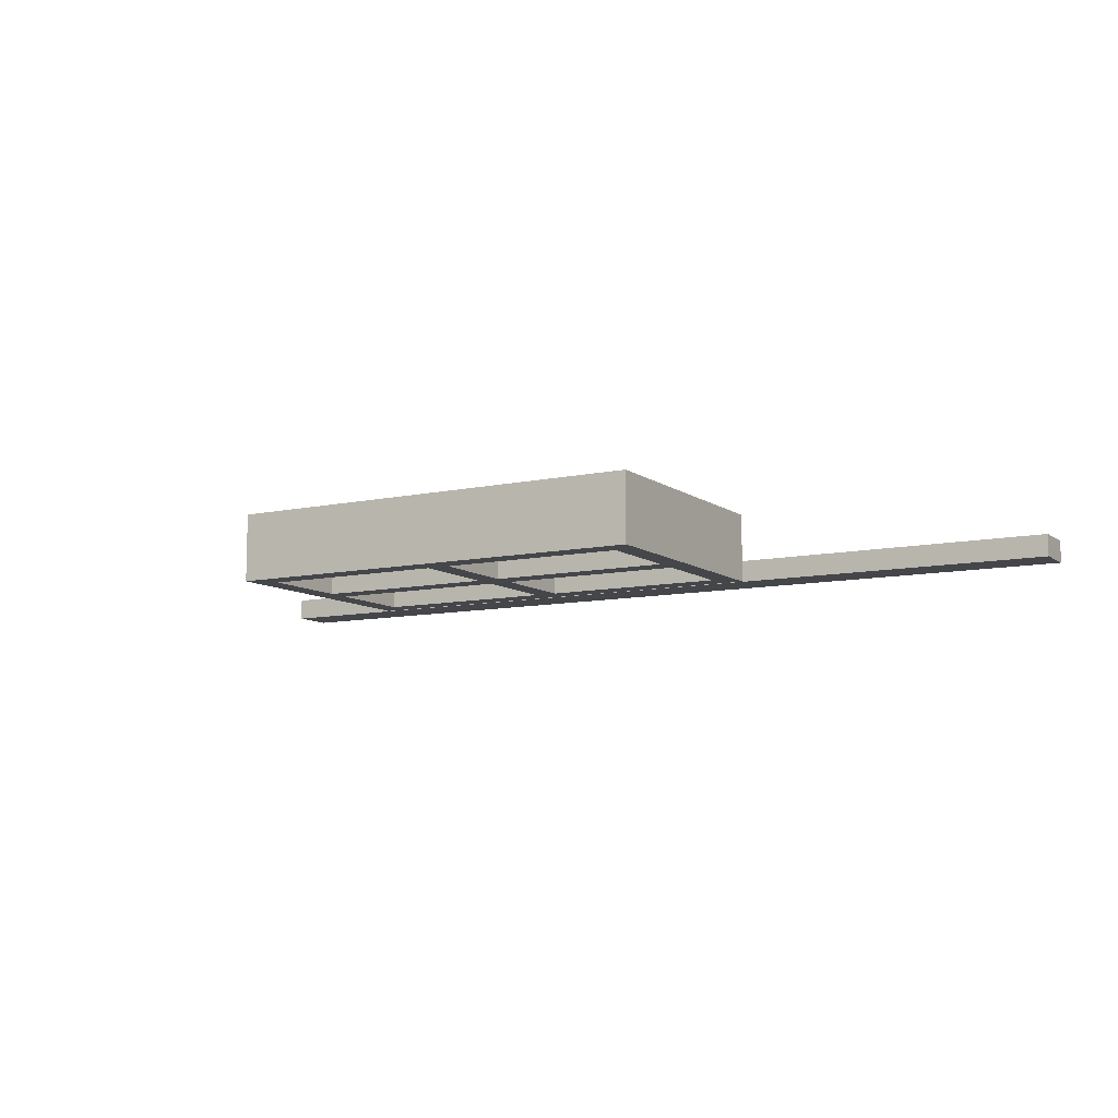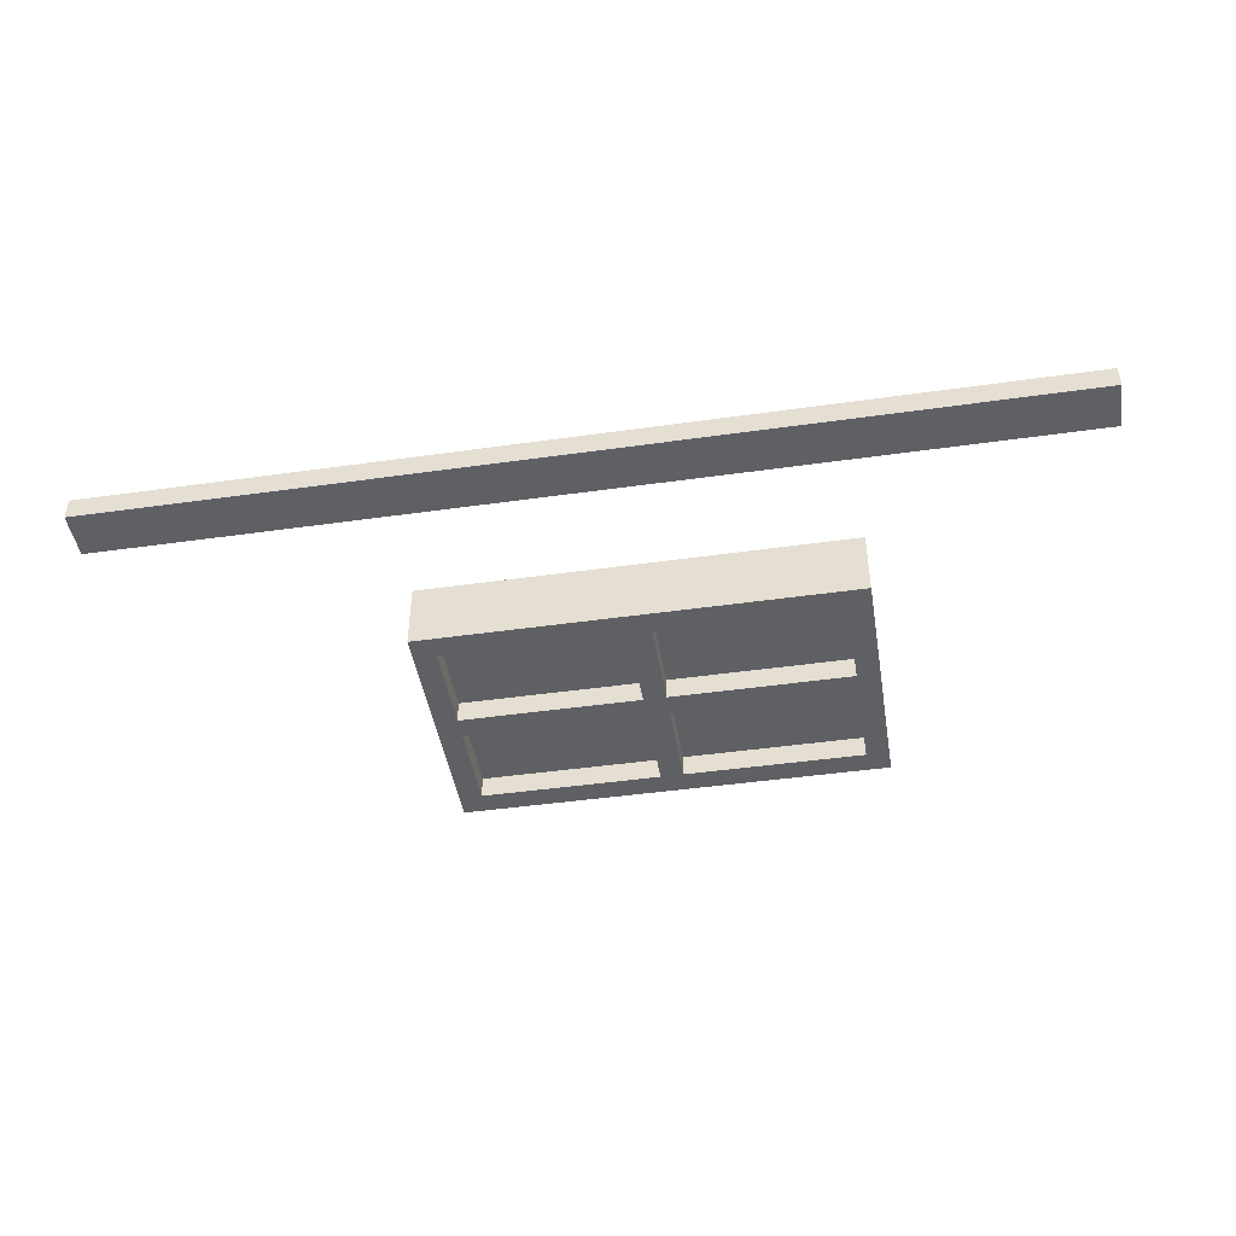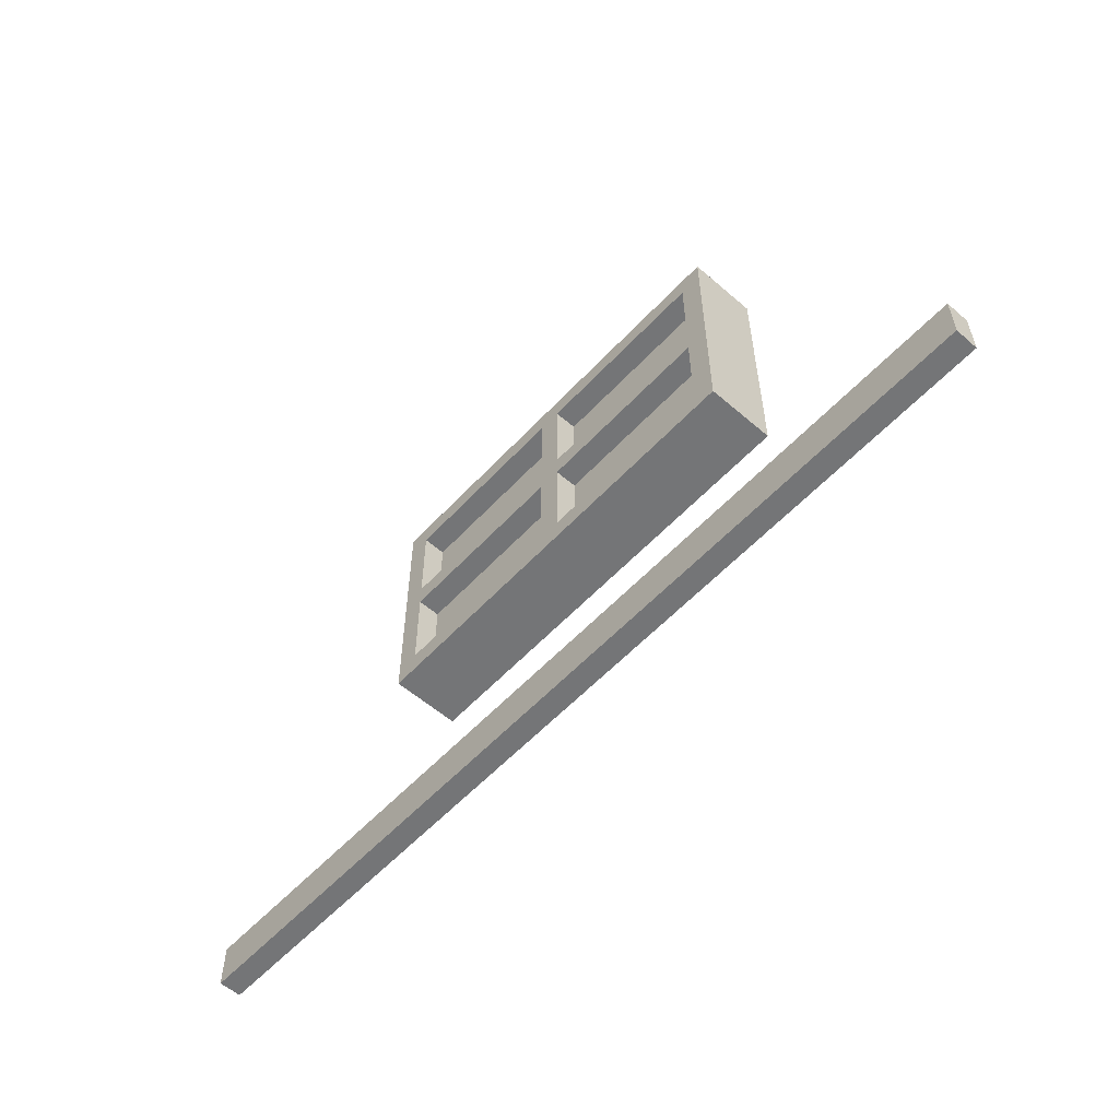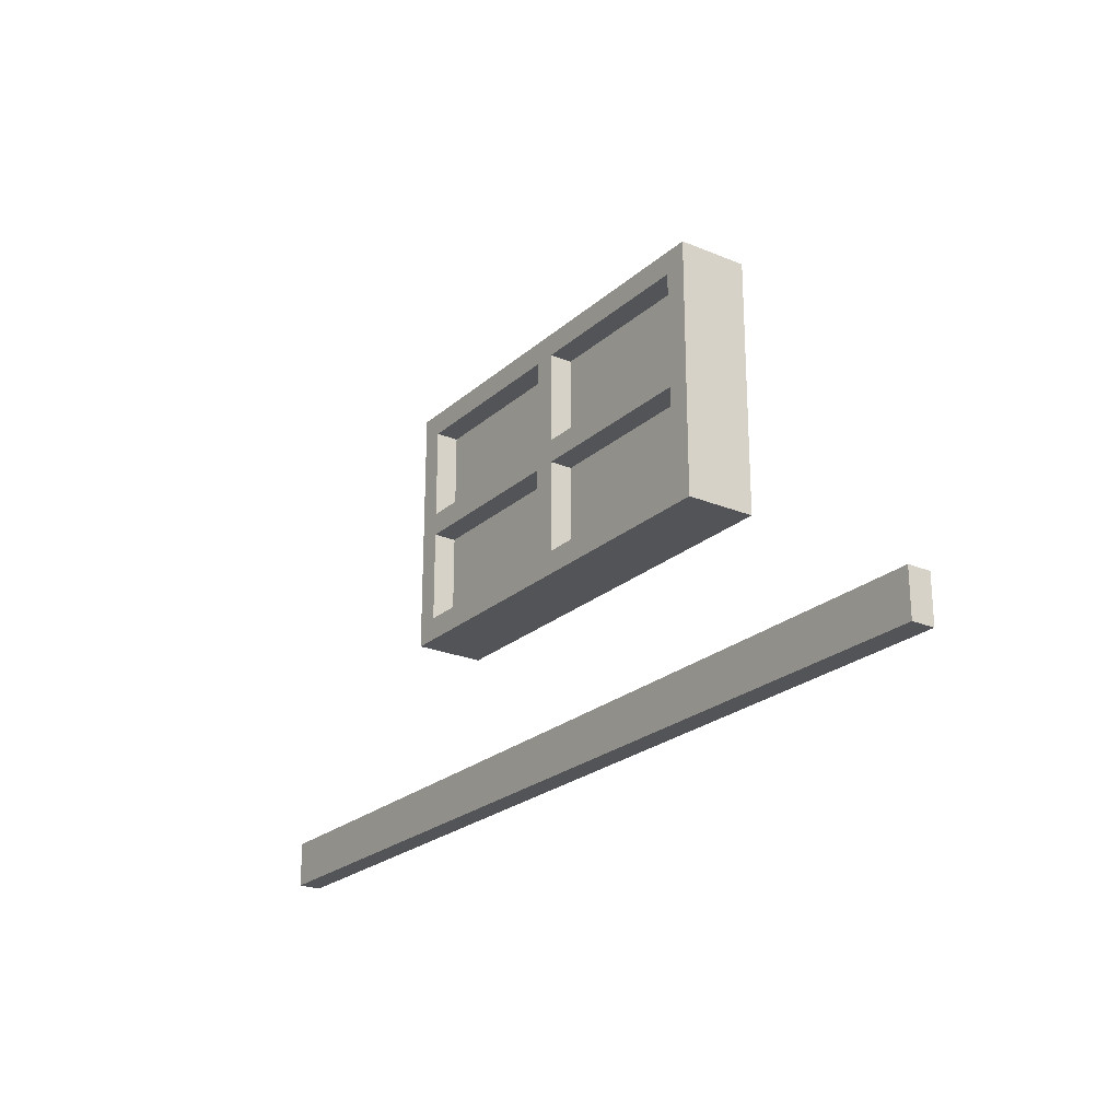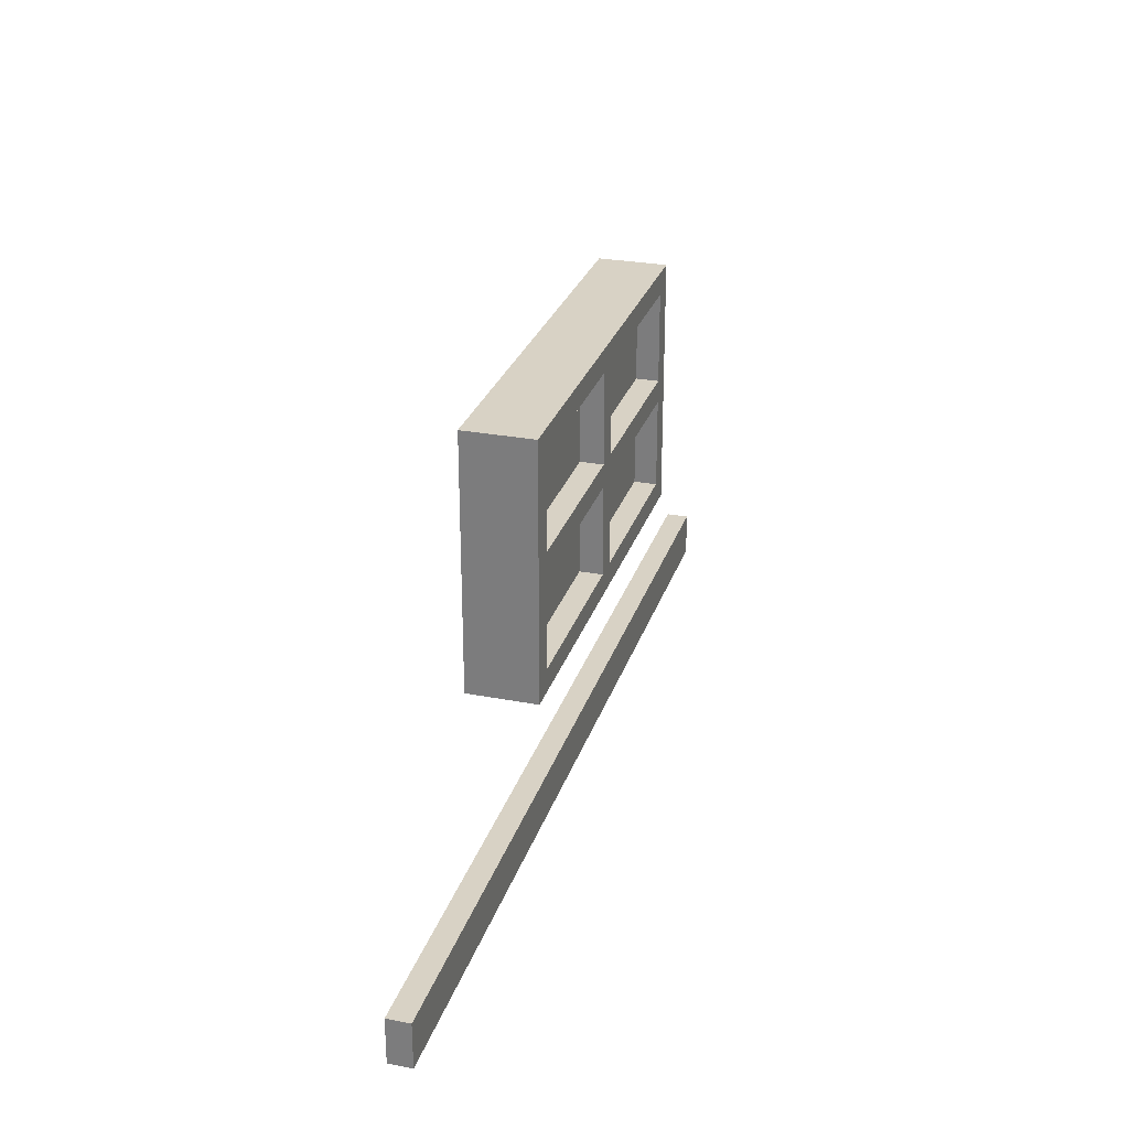
<metadata>
{"format":"obj","ext":"obj","renderer":"f3d","projection":"perspective","resolution":1024,"background":"white","views":[{"elev":-9.5,"azim":-150.1,"up":"+Z"},{"elev":-45.2,"azim":9.3,"up":"+Z"},{"elev":-56.5,"azim":47.9,"up":"+Y"},{"elev":-23.3,"azim":55.0,"up":"+Y"},{"elev":27.7,"azim":-73.7,"up":"+Y"}]}
</metadata>
<code>
o
v -17.9 0.1 -9.8
v -17.9 0.1 -9.9
v -17.9 0.3 -9.8
v -17.9 0.3 -9.9
v -16.7 0.9 -9.7
v -16.7 0.9 -10
v -16.7 2 -9.7
v -16.7 2 -10
v -15.8 1 -9.7
v -15.8 1 -9.8
v -15.8 1 -9.9
v -15.8 1 -10
v -15.8 1.1 -9.8
v -15.8 1.1 -9.9
v -15.8 1.3 -9.8
v -15.8 1.3 -9.9
v -15.8 1.4 -9.7
v -15.8 1.4 -9.8
v -15.8 1.4 -9.9
v -15.8 1.4 -10
v -15.8 1.5 -9.7
v -15.8 1.5 -9.8
v -15.8 1.5 -9.9
v -15.8 1.5 -10
v -15.8 1.7 -9.8
v -15.8 1.7 -9.9
v -15.8 1.8 -9.8
v -15.8 1.8 -9.9
v -15.8 1.9 -9.7
v -15.8 1.9 -9.8
v -15.8 1.9 -9.9
v -15.8 1.9 -10
v -14.9 1 -9.7
v -14.9 1 -9.8
v -14.9 1 -9.9
v -14.9 1 -10
v -14.9 1.1 -9.8
v -14.9 1.1 -9.9
v -14.9 1.3 -9.8
v -14.9 1.3 -9.9
v -14.9 1.4 -9.7
v -14.9 1.4 -9.8
v -14.9 1.4 -9.9
v -14.9 1.4 -10
v -14.9 1.5 -9.7
v -14.9 1.5 -9.8
v -14.9 1.5 -9.9
v -14.9 1.5 -10
v -14.9 1.7 -9.8
v -14.9 1.7 -9.9
v -14.9 1.8 -9.8
v -14.9 1.8 -9.9
v -14.9 1.9 -9.7
v -14.9 1.9 -9.8
v -14.9 1.9 -9.9
v -14.9 1.9 -10
v -16.6 1 -9.7
v -16.6 1 -9.8
v -16.6 1 -9.9
v -16.6 1 -10
v -16.6 1.1 -9.8
v -16.6 1.1 -9.9
v -16.6 1.3 -9.8
v -16.6 1.3 -9.9
v -16.6 1.4 -9.7
v -16.6 1.4 -9.8
v -16.6 1.4 -9.9
v -16.6 1.4 -10
v -16.6 1.5 -9.7
v -16.6 1.5 -9.8
v -16.6 1.5 -9.9
v -16.6 1.5 -10
v -16.6 1.7 -9.8
v -16.6 1.7 -9.9
v -16.6 1.8 -9.8
v -16.6 1.8 -9.9
v -16.6 1.9 -9.7
v -16.6 1.9 -9.8
v -16.6 1.9 -9.9
v -16.6 1.9 -10
v -15.7 1 -9.7
v -15.7 1 -9.8
v -15.7 1 -9.9
v -15.7 1 -10
v -15.7 1.1 -9.8
v -15.7 1.1 -9.9
v -15.7 1.3 -9.8
v -15.7 1.3 -9.9
v -15.7 1.4 -9.7
v -15.7 1.4 -9.8
v -15.7 1.4 -9.9
v -15.7 1.4 -10
v -15.7 1.5 -9.7
v -15.7 1.5 -9.8
v -15.7 1.5 -9.9
v -15.7 1.5 -10
v -15.7 1.7 -9.8
v -15.7 1.7 -9.9
v -15.7 1.8 -9.8
v -15.7 1.8 -9.9
v -15.7 1.9 -9.7
v -15.7 1.9 -9.8
v -15.7 1.9 -9.9
v -15.7 1.9 -10
v -14.8 0.9 -9.7
v -14.8 0.9 -10
v -14.8 2 -9.7
v -14.8 2 -10
v -13.8 0.1 -9.8
v -13.8 0.1 -9.9
v -13.8 0.3 -9.8
v -13.8 0.3 -9.9
v -16.7 0.9 -9.7
v -16.7 2 -9.7
v -16.6 1 -9.7
v -16.6 1.4 -9.7
v -16.6 1.5 -9.7
v -16.6 1.9 -9.7
v -15.8 1 -9.7
v -15.8 1.4 -9.7
v -15.8 1.5 -9.7
v -15.8 1.9 -9.7
v -15.7 1 -9.7
v -15.7 1.4 -9.7
v -15.7 1.5 -9.7
v -15.7 1.9 -9.7
v -14.9 1 -9.7
v -14.9 1.4 -9.7
v -14.9 1.5 -9.7
v -14.9 1.9 -9.7
v -14.8 0.9 -9.7
v -14.8 2 -9.7
v -17.9 0.1 -9.8
v -17.9 0.3 -9.8
v -16.6 1 -9.8
v -16.6 1.1 -9.8
v -16.6 1.3 -9.8
v -16.6 1.4 -9.8
v -16.6 1.5 -9.8
v -16.6 1.7 -9.8
v -16.6 1.8 -9.8
v -16.6 1.9 -9.8
v -16.4 1.2 -9.8
v -16.4 1.3 -9.8
v -16.4 1.7 -9.8
v -16.4 1.8 -9.8
v -16.3 1.1 -9.8
v -16.3 1.2 -9.8
v -16.3 1.3 -9.8
v -16.3 1.6 -9.8
v -16.3 1.7 -9.8
v -16.3 1.8 -9.8
v -16.2 1.1 -9.8
v -16.2 1.2 -9.8
v -16.2 1.6 -9.8
v -16.2 1.7 -9.8
v -15.8 1 -9.8
v -15.8 1.1 -9.8
v -15.8 1.3 -9.8
v -15.8 1.4 -9.8
v -15.8 1.5 -9.8
v -15.8 1.7 -9.8
v -15.8 1.8 -9.8
v -15.8 1.9 -9.8
v -15.7 1 -9.8
v -15.7 1.1 -9.8
v -15.7 1.3 -9.8
v -15.7 1.4 -9.8
v -15.7 1.5 -9.8
v -15.7 1.7 -9.8
v -15.7 1.8 -9.8
v -15.7 1.9 -9.8
v -15.4 1.1 -9.8
v -15.4 1.2 -9.8
v -15.4 1.6 -9.8
v -15.4 1.7 -9.8
v -15.3 1.1 -9.8
v -15.3 1.2 -9.8
v -15.3 1.3 -9.8
v -15.3 1.6 -9.8
v -15.3 1.7 -9.8
v -15.3 1.8 -9.8
v -15.2 1.2 -9.8
v -15.2 1.3 -9.8
v -15.2 1.7 -9.8
v -15.2 1.8 -9.8
v -14.9 1 -9.8
v -14.9 1.1 -9.8
v -14.9 1.3 -9.8
v -14.9 1.4 -9.8
v -14.9 1.5 -9.8
v -14.9 1.7 -9.8
v -14.9 1.8 -9.8
v -14.9 1.9 -9.8
v -13.8 0.1 -9.8
v -13.8 0.3 -9.8
v -17.9 0.1 -9.9
v -17.9 0.3 -9.9
v -16.6 1 -9.9
v -16.6 1.1 -9.9
v -16.6 1.3 -9.9
v -16.6 1.4 -9.9
v -16.6 1.5 -9.9
v -16.6 1.7 -9.9
v -16.6 1.8 -9.9
v -16.6 1.9 -9.9
v -16.4 1.2 -9.9
v -16.4 1.3 -9.9
v -16.4 1.7 -9.9
v -16.4 1.8 -9.9
v -16.3 1.1 -9.9
v -16.3 1.2 -9.9
v -16.3 1.3 -9.9
v -16.3 1.6 -9.9
v -16.3 1.7 -9.9
v -16.3 1.8 -9.9
v -16.2 1.1 -9.9
v -16.2 1.2 -9.9
v -16.2 1.6 -9.9
v -16.2 1.7 -9.9
v -15.8 1 -9.9
v -15.8 1.1 -9.9
v -15.8 1.3 -9.9
v -15.8 1.4 -9.9
v -15.8 1.5 -9.9
v -15.8 1.7 -9.9
v -15.8 1.8 -9.9
v -15.8 1.9 -9.9
v -15.7 1 -9.9
v -15.7 1.1 -9.9
v -15.7 1.3 -9.9
v -15.7 1.4 -9.9
v -15.7 1.5 -9.9
v -15.7 1.7 -9.9
v -15.7 1.8 -9.9
v -15.7 1.9 -9.9
v -15.4 1.1 -9.9
v -15.4 1.2 -9.9
v -15.4 1.6 -9.9
v -15.4 1.7 -9.9
v -15.3 1.1 -9.9
v -15.3 1.2 -9.9
v -15.3 1.3 -9.9
v -15.3 1.6 -9.9
v -15.3 1.7 -9.9
v -15.3 1.8 -9.9
v -15.2 1.2 -9.9
v -15.2 1.3 -9.9
v -15.2 1.7 -9.9
v -15.2 1.8 -9.9
v -14.9 1 -9.9
v -14.9 1.1 -9.9
v -14.9 1.3 -9.9
v -14.9 1.4 -9.9
v -14.9 1.5 -9.9
v -14.9 1.7 -9.9
v -14.9 1.8 -9.9
v -14.9 1.9 -9.9
v -13.8 0.1 -9.9
v -13.8 0.3 -9.9
v -16.7 0.9 -10
v -16.7 2 -10
v -16.6 1 -10
v -16.6 1.4 -10
v -16.6 1.5 -10
v -16.6 1.9 -10
v -15.8 1 -10
v -15.8 1.4 -10
v -15.8 1.5 -10
v -15.8 1.9 -10
v -15.7 1 -10
v -15.7 1.4 -10
v -15.7 1.5 -10
v -15.7 1.9 -10
v -14.9 1 -10
v -14.9 1.4 -10
v -14.9 1.5 -10
v -14.9 1.9 -10
v -14.8 0.9 -10
v -14.8 2 -10
v -17.9 0.1 -9.8
v -13.8 0.1 -9.8
v -17.9 0.1 -9.9
v -13.8 0.1 -9.9
v -16.7 0.9 -9.7
v -14.8 0.9 -9.7
v -16.7 0.9 -10
v -14.8 0.9 -10
v -16.6 1.4 -9.7
v -15.8 1.4 -9.7
v -15.7 1.4 -9.7
v -14.9 1.4 -9.7
v -16.6 1.4 -9.8
v -15.8 1.4 -9.8
v -15.7 1.4 -9.8
v -14.9 1.4 -9.8
v -16.6 1.4 -9.9
v -15.8 1.4 -9.9
v -15.7 1.4 -9.9
v -14.9 1.4 -9.9
v -16.6 1.4 -10
v -15.8 1.4 -10
v -15.7 1.4 -10
v -14.9 1.4 -10
v -16.6 1.9 -9.7
v -15.8 1.9 -9.7
v -15.7 1.9 -9.7
v -14.9 1.9 -9.7
v -16.6 1.9 -9.8
v -15.8 1.9 -9.8
v -15.7 1.9 -9.8
v -14.9 1.9 -9.8
v -16.6 1.9 -9.9
v -15.8 1.9 -9.9
v -15.7 1.9 -9.9
v -14.9 1.9 -9.9
v -16.6 1.9 -10
v -15.8 1.9 -10
v -15.7 1.9 -10
v -14.9 1.9 -10
v -17.9 0.3 -9.8
v -13.8 0.3 -9.8
v -17.9 0.3 -9.9
v -13.8 0.3 -9.9
v -16.6 1 -9.7
v -15.8 1 -9.7
v -15.7 1 -9.7
v -14.9 1 -9.7
v -16.6 1 -9.8
v -15.8 1 -9.8
v -15.7 1 -9.8
v -14.9 1 -9.8
v -16.6 1 -9.9
v -15.8 1 -9.9
v -15.7 1 -9.9
v -14.9 1 -9.9
v -16.6 1 -10
v -15.8 1 -10
v -15.7 1 -10
v -14.9 1 -10
v -16.6 1.5 -9.7
v -15.8 1.5 -9.7
v -15.7 1.5 -9.7
v -14.9 1.5 -9.7
v -16.6 1.5 -9.8
v -15.8 1.5 -9.8
v -15.7 1.5 -9.8
v -14.9 1.5 -9.8
v -16.6 1.5 -9.9
v -15.8 1.5 -9.9
v -15.7 1.5 -9.9
v -14.9 1.5 -9.9
v -16.6 1.5 -10
v -15.8 1.5 -10
v -15.7 1.5 -10
v -14.9 1.5 -10
v -16.7 2 -9.7
v -14.8 2 -9.7
v -16.7 2 -10
v -14.8 2 -10
f 3 2 1
f 4 2 3
f 7 6 5
f 8 6 7
f 13 10 9
f 14 12 11
f 15 13 9
f 16 12 14
f 17 15 9
f 18 15 17
f 19 12 16
f 20 12 19
f 25 22 21
f 26 24 23
f 27 25 21
f 28 24 26
f 29 27 21
f 30 27 29
f 31 24 28
f 32 24 31
f 37 34 33
f 38 36 35
f 39 37 33
f 40 36 38
f 41 39 33
f 42 39 41
f 43 36 40
f 44 36 43
f 49 46 45
f 50 48 47
f 51 49 45
f 52 48 50
f 53 51 45
f 54 51 53
f 55 48 52
f 56 48 55
f 57 58 61
f 59 60 62
f 57 61 63
f 62 60 64
f 57 63 65
f 65 63 66
f 64 60 67
f 67 60 68
f 69 70 73
f 71 72 74
f 69 73 75
f 74 72 76
f 69 75 77
f 77 75 78
f 76 72 79
f 79 72 80
f 81 82 85
f 83 84 86
f 81 85 87
f 86 84 88
f 81 87 89
f 89 87 90
f 88 84 91
f 91 84 92
f 93 94 97
f 95 96 98
f 93 97 99
f 98 96 100
f 93 99 101
f 101 99 102
f 100 96 103
f 103 96 104
f 105 106 107
f 107 106 108
f 109 110 111
f 111 110 112
f 115 114 113
f 116 114 115
f 117 114 116
f 118 114 117
f 119 115 113
f 120 117 116
f 121 117 120
f 122 114 118
f 123 121 120
f 123 122 121
f 123 119 113
f 123 120 119
f 124 122 123
f 125 122 124
f 126 114 122
f 126 122 125
f 127 123 113
f 128 125 124
f 129 125 128
f 130 114 126
f 131 127 113
f 131 130 129
f 131 129 128
f 131 128 127
f 132 114 130
f 132 130 131
f 143 137 136
f 144 138 137
f 144 137 143
f 145 140 139
f 145 141 140
f 146 142 141
f 146 141 145
f 147 136 135
f 147 143 136
f 148 144 143
f 148 143 147
f 149 138 144
f 149 144 148
f 150 145 139
f 151 146 145
f 151 145 150
f 152 142 146
f 152 146 151
f 153 148 147
f 153 147 135
f 154 149 148
f 154 148 153
f 155 151 150
f 155 150 139
f 156 152 151
f 156 151 155
f 157 153 135
f 158 154 153
f 158 153 157
f 159 149 154
f 159 154 158
f 159 138 149
f 160 138 159
f 161 156 155
f 161 155 139
f 162 152 156
f 162 156 161
f 163 142 152
f 163 152 162
f 164 142 163
f 173 166 165
f 173 167 166
f 174 167 173
f 175 170 169
f 176 171 170
f 176 170 175
f 177 173 165
f 177 174 173
f 178 167 174
f 178 174 177
f 179 168 167
f 179 167 178
f 180 175 169
f 180 176 175
f 181 171 176
f 181 176 180
f 182 172 171
f 182 171 181
f 183 178 177
f 183 179 178
f 184 168 179
f 184 179 183
f 185 181 180
f 185 182 181
f 186 172 182
f 186 182 185
f 187 177 165
f 188 183 177
f 188 177 187
f 188 184 183
f 189 168 184
f 189 184 188
f 190 168 189
f 191 185 180
f 191 180 169
f 192 186 185
f 192 185 191
f 193 172 186
f 193 186 192
f 194 172 193
f 195 134 133
f 196 134 195
f 200 201 207
f 201 202 208
f 207 201 208
f 203 204 209
f 204 205 209
f 205 206 210
f 209 205 210
f 199 200 211
f 200 207 211
f 207 208 212
f 211 207 212
f 208 202 213
f 212 208 213
f 203 209 214
f 209 210 215
f 214 209 215
f 210 206 216
f 215 210 216
f 211 212 217
f 199 211 217
f 212 213 218
f 217 212 218
f 214 215 219
f 203 214 219
f 215 216 220
f 219 215 220
f 199 217 221
f 217 218 222
f 221 217 222
f 218 213 223
f 222 218 223
f 213 202 223
f 223 202 224
f 219 220 225
f 203 219 225
f 220 216 226
f 225 220 226
f 216 206 227
f 226 216 227
f 227 206 228
f 229 230 237
f 230 231 237
f 237 231 238
f 233 234 239
f 234 235 240
f 239 234 240
f 229 237 241
f 237 238 241
f 238 231 242
f 241 238 242
f 231 232 243
f 242 231 243
f 233 239 244
f 239 240 244
f 240 235 245
f 244 240 245
f 235 236 246
f 245 235 246
f 241 242 247
f 242 243 247
f 243 232 248
f 247 243 248
f 244 245 249
f 245 246 249
f 246 236 250
f 249 246 250
f 229 241 251
f 241 247 252
f 251 241 252
f 247 248 252
f 248 232 253
f 252 248 253
f 253 232 254
f 244 249 255
f 233 244 255
f 249 250 256
f 255 249 256
f 250 236 257
f 256 250 257
f 257 236 258
f 197 198 259
f 259 198 260
f 261 262 263
f 263 262 264
f 264 262 265
f 265 262 266
f 261 263 267
f 264 265 268
f 268 265 269
f 266 262 270
f 268 269 271
f 269 270 271
f 261 267 271
f 267 268 271
f 271 270 272
f 272 270 273
f 270 262 274
f 273 270 274
f 261 271 275
f 272 273 276
f 276 273 277
f 274 262 278
f 261 275 279
f 277 278 279
f 276 277 279
f 275 276 279
f 278 262 280
f 279 278 280
f 283 282 281
f 284 282 283
f 287 286 285
f 288 286 287
f 293 290 289
f 294 290 293
f 295 292 291
f 296 292 295
f 301 298 297
f 302 298 301
f 303 300 299
f 304 300 303
f 309 306 305
f 310 306 309
f 311 308 307
f 312 308 311
f 317 314 313
f 318 314 317
f 319 316 315
f 320 316 319
f 321 322 323
f 323 322 324
f 325 326 329
f 329 326 330
f 327 328 331
f 331 328 332
f 333 334 337
f 337 334 338
f 335 336 339
f 339 336 340
f 341 342 345
f 345 342 346
f 343 344 347
f 347 344 348
f 349 350 353
f 353 350 354
f 351 352 355
f 355 352 356
f 357 358 359
f 359 358 360

</code>
